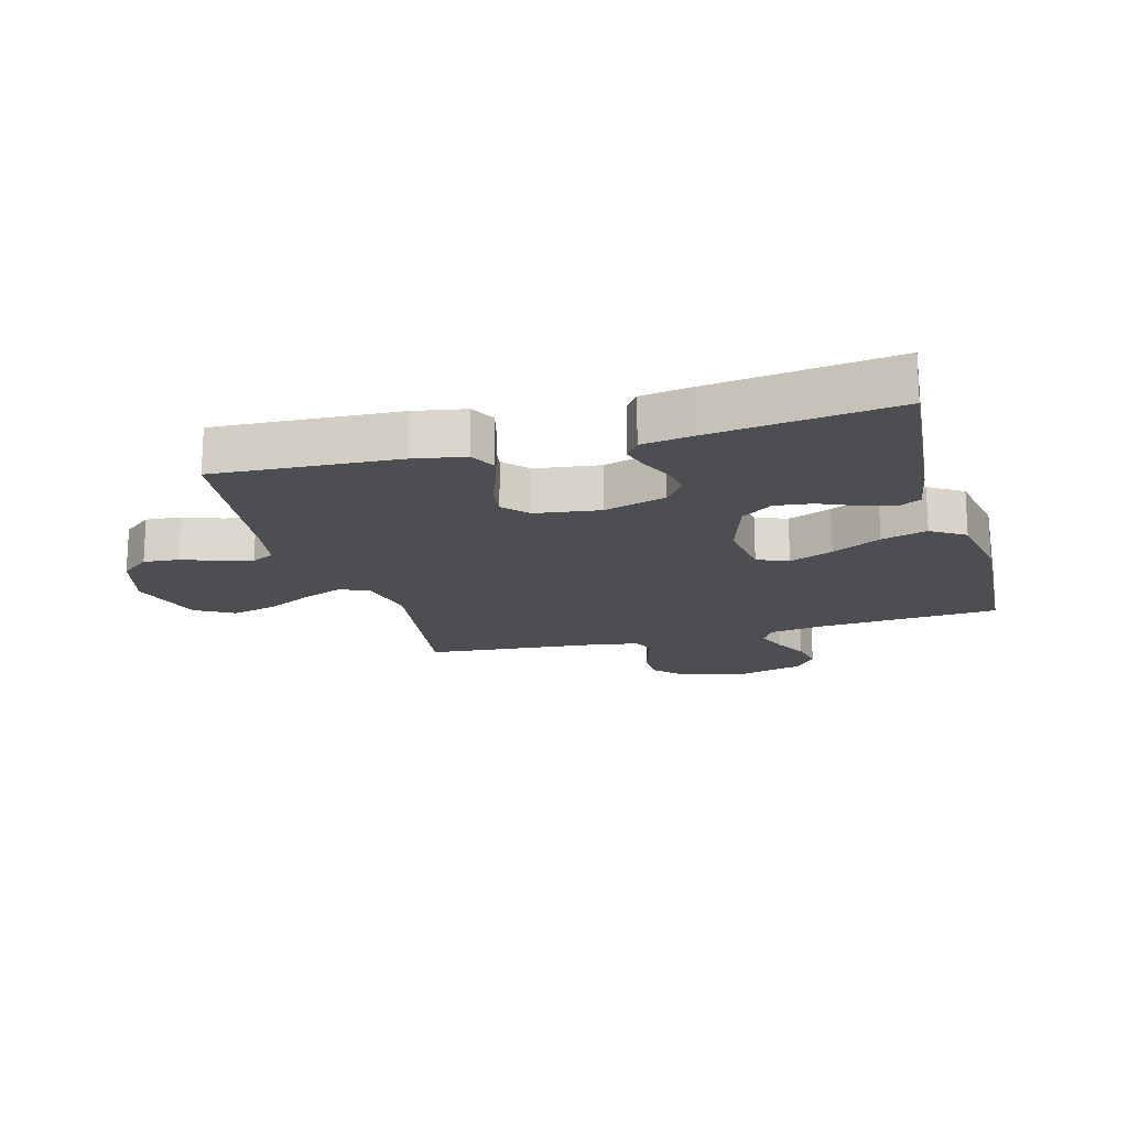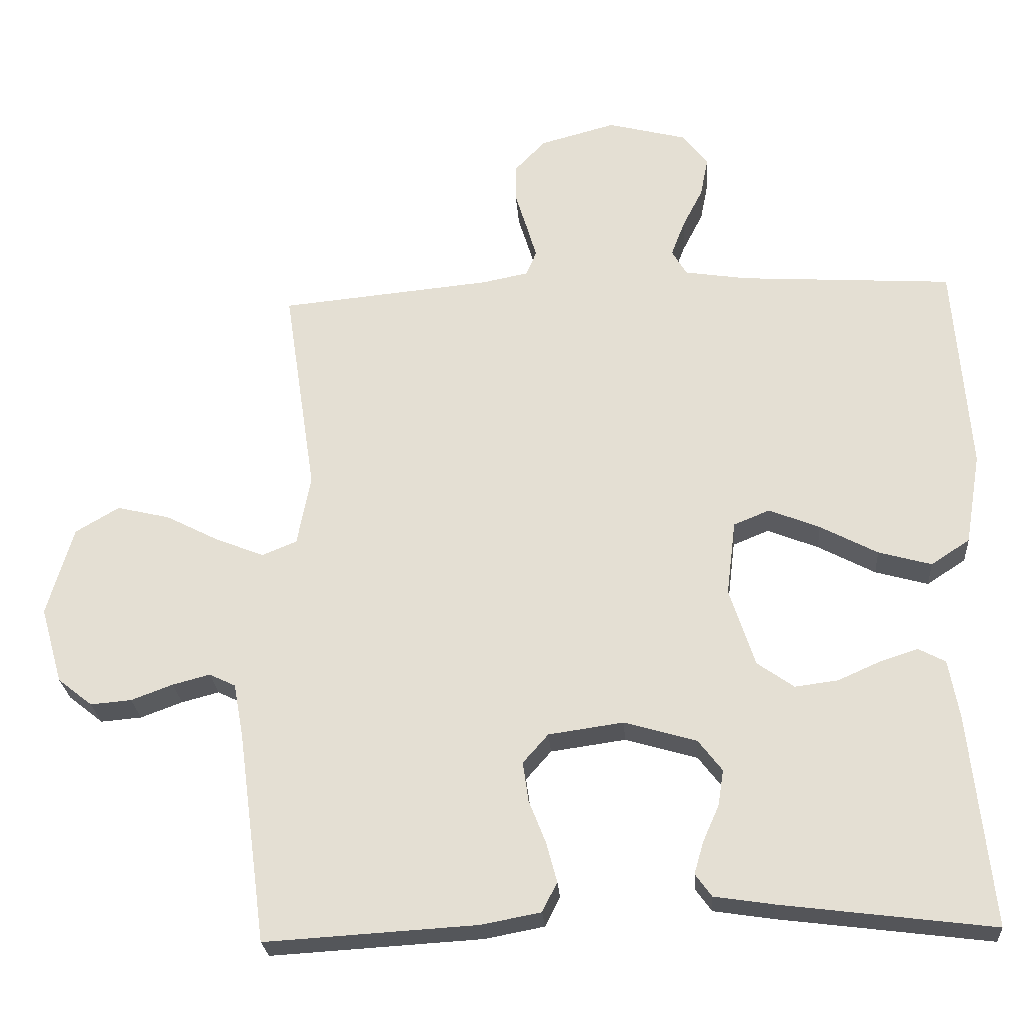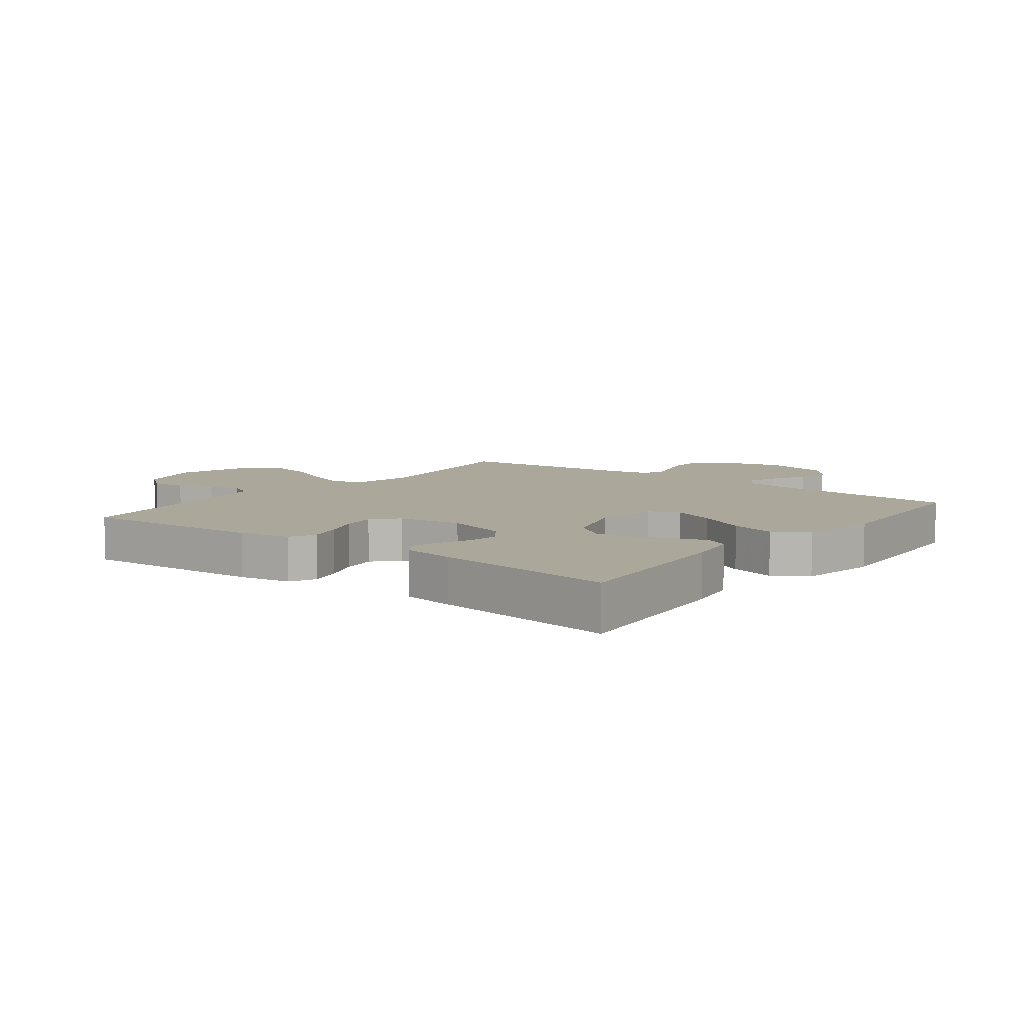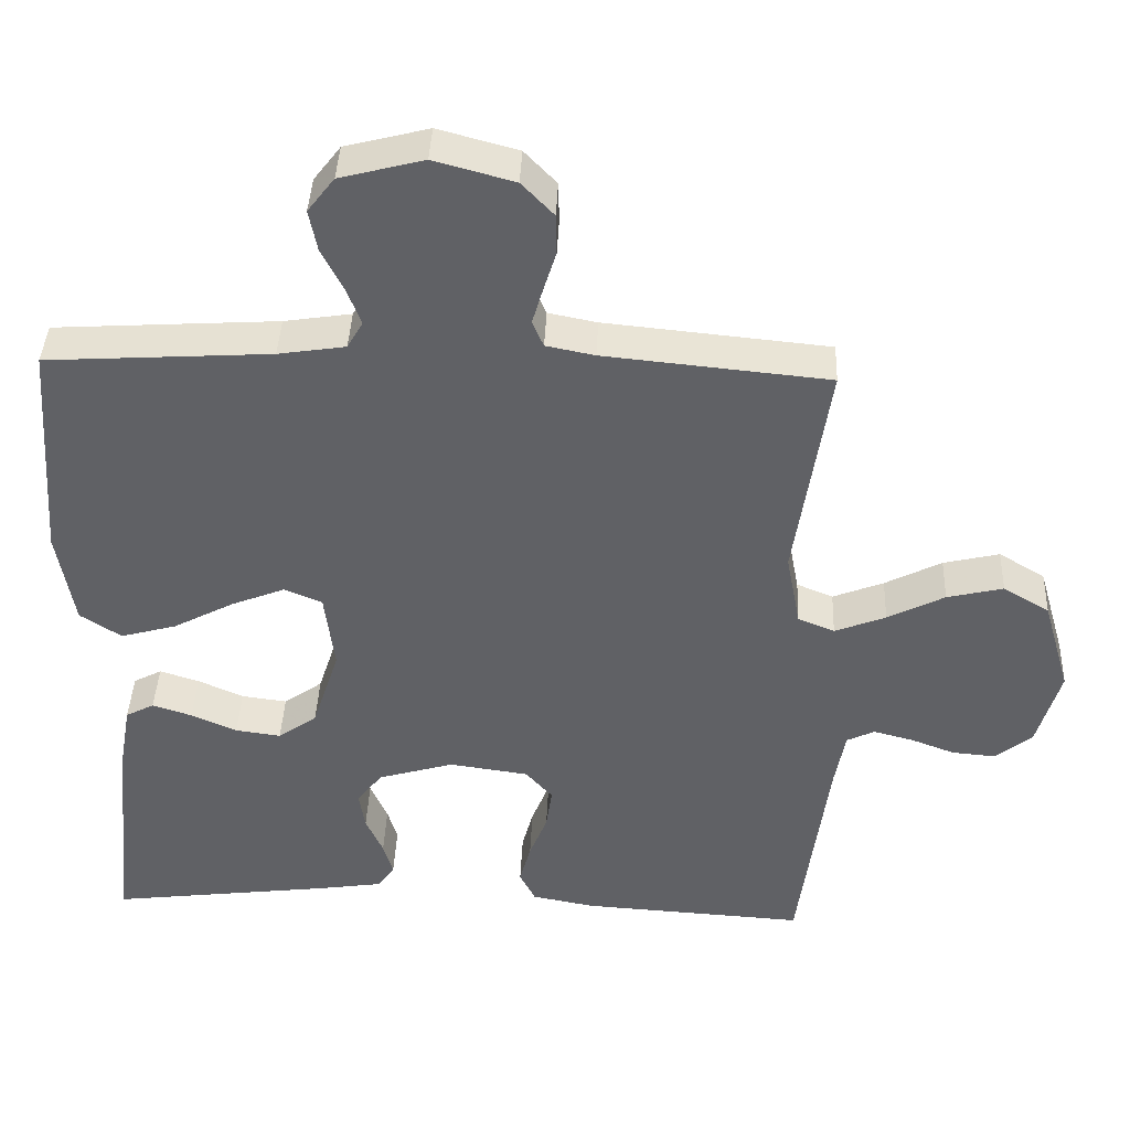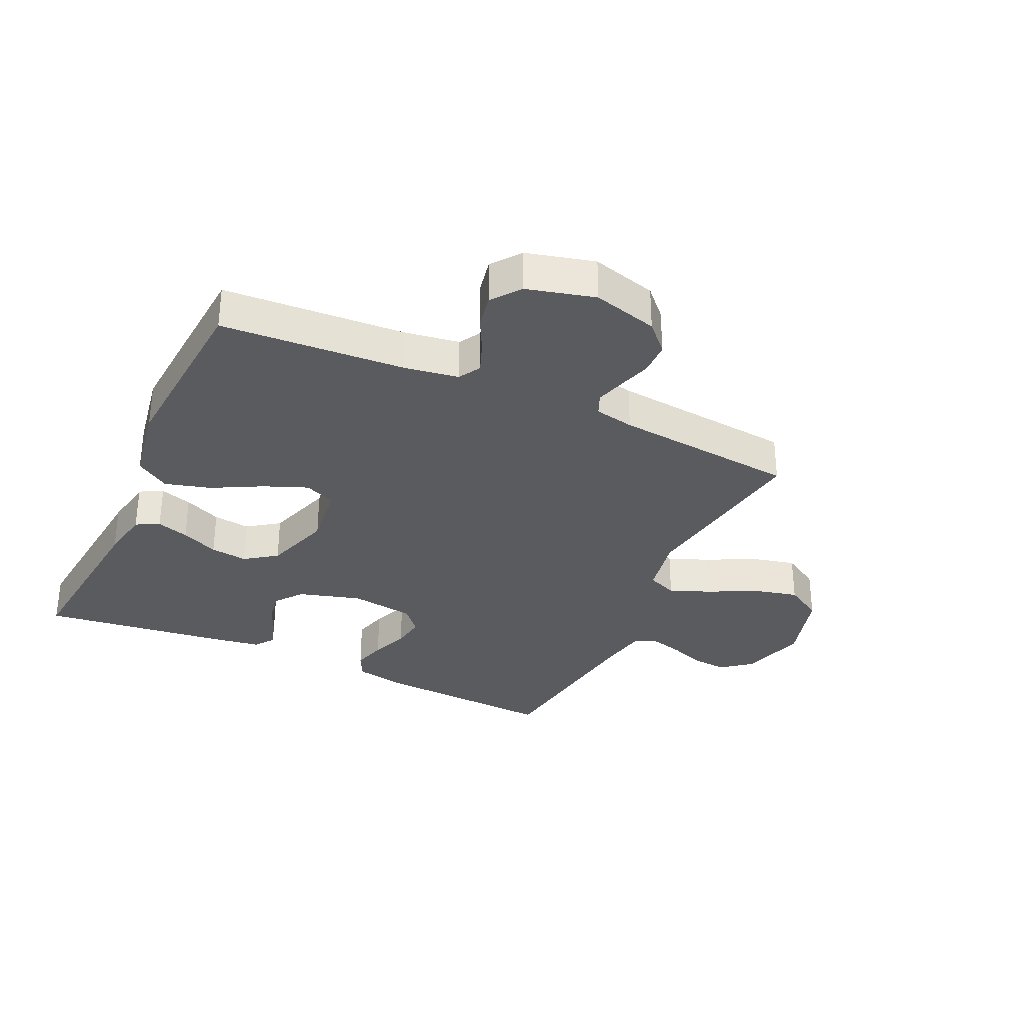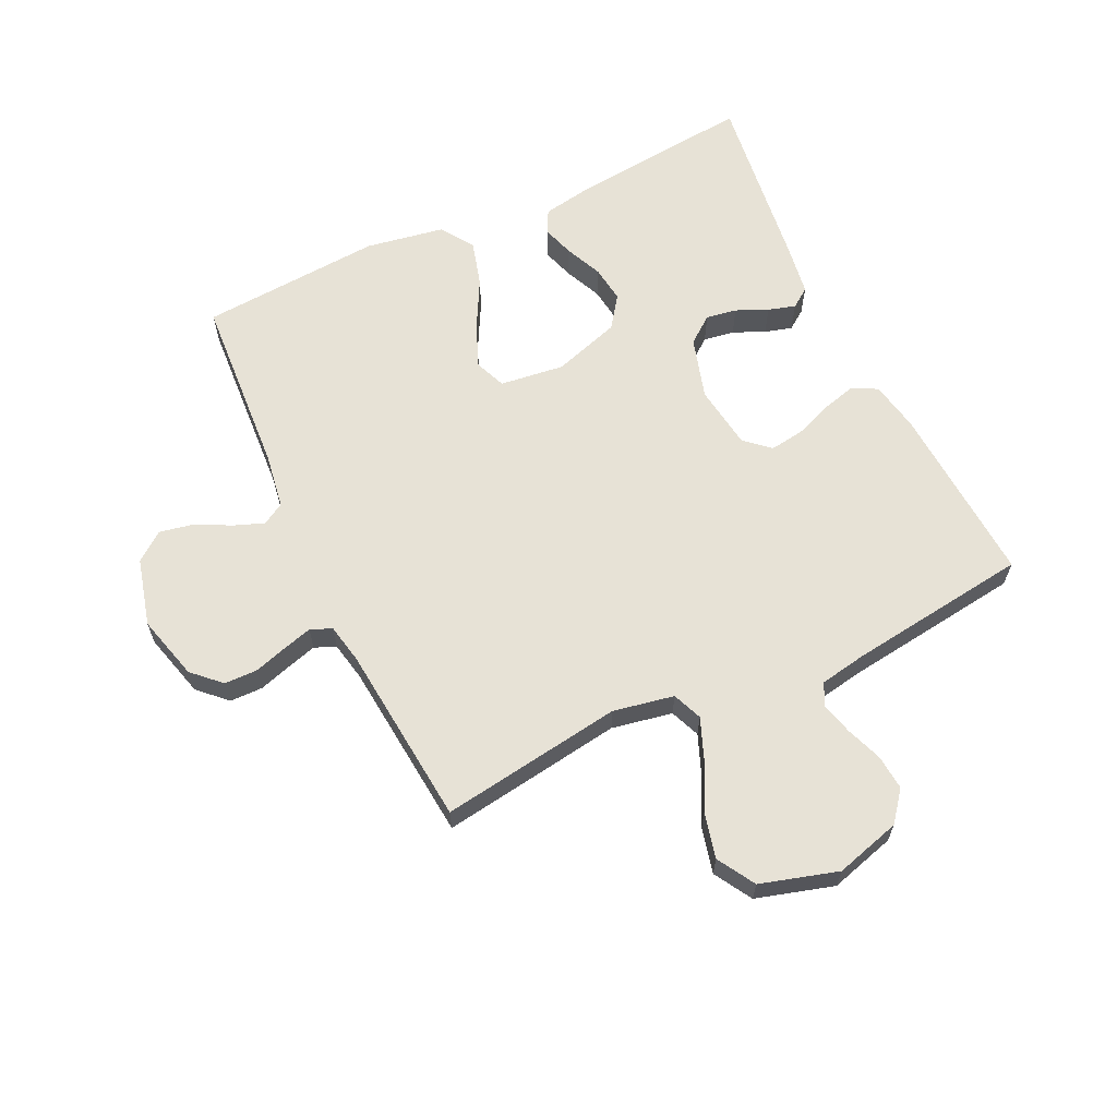
<metadata>
{"format":"obj","ext":"obj","renderer":"f3d","projection":"perspective","resolution":1024,"background":"white","views":[{"elev":-17.2,"azim":-164.1,"up":"+Y"},{"elev":-25.5,"azim":-175.9,"up":"+Z"},{"elev":8.1,"azim":-142.2,"up":"+Y"},{"elev":40.8,"azim":2.4,"up":"+Z"},{"elev":-32.4,"azim":-24.9,"up":"+Y"},{"elev":63.1,"azim":64.7,"up":"+Y"}]}
</metadata>
<code>
v 0.5 0.07 0.5
v 0.455 0.07 0.2
v 0.474 0.07 0.1
v 0.523 0.07 0.08
v 0.591 0.07 0.107
v 0.667 0.07 0.146
v 0.742 0.07 0.164
v 0.804 0.07 0.127
v 0.841 0.07 0
v 0.81 0.07 -0.108
v 0.761 0.07 -0.147
v 0.703 0.07 -0.142
v 0.644 0.07 -0.12
v 0.591 0.07 -0.106
v 0.554 0.07 -0.124
v 0.54 0.07 -0.2
v 0.5 0.07 -0.5
v 0.2 0.07 -0.482
v 0.116 0.07 -0.466
v 0.095 0.07 -0.424
v 0.11 0.07 -0.368
v 0.134 0.07 -0.307
v 0.142 0.07 -0.251
v 0.106 0.07 -0.21
v 0 0.07 -0.195
v -0.102 0.07 -0.225
v -0.136 0.07 -0.269
v -0.128 0.07 -0.32
v -0.105 0.07 -0.372
v -0.092 0.07 -0.417
v -0.115 0.07 -0.449
v -0.2 0.07 -0.462
v -0.5 0.07 -0.5
v -0.469 0.07 -0.2
v -0.454 0.07 -0.116
v -0.416 0.07 -0.096
v -0.363 0.07 -0.113
v -0.302 0.07 -0.14
v -0.241 0.07 -0.148
v -0.189 0.07 -0.111
v -0.153 0.07 0
v -0.166 0.07 0.106
v -0.217 0.07 0.127
v -0.289 0.07 0.098
v -0.37 0.07 0.055
v -0.445 0.07 0.034
v -0.5 0.07 0.07
v -0.522 0.07 0.2
v -0.5 0.07 0.5
v -0.2 0.07 0.519
v -0.11 0.07 0.533
v -0.089 0.07 0.569
v -0.108 0.07 0.619
v -0.137 0.07 0.676
v -0.148 0.07 0.732
v -0.112 0.07 0.779
v 0 0.07 0.808
v 0.107 0.07 0.779
v 0.15 0.07 0.734
v 0.151 0.07 0.68
v 0.134 0.07 0.625
v 0.12 0.07 0.577
v 0.135 0.07 0.542
v 0.2 0.07 0.529
v 0.5 0 0.5
v 0.455 0 0.2
v 0.474 0 0.1
v 0.523 0 0.08
v 0.591 0 0.107
v 0.667 0 0.146
v 0.742 0 0.164
v 0.804 0 0.127
v 0.841 0 0
v 0.81 0 -0.108
v 0.761 0 -0.147
v 0.703 0 -0.142
v 0.644 0 -0.12
v 0.591 0 -0.106
v 0.554 0 -0.124
v 0.54 0 -0.2
v 0.5 0 -0.5
v 0.2 0 -0.482
v 0.116 0 -0.466
v 0.095 0 -0.424
v 0.11 0 -0.368
v 0.134 0 -0.307
v 0.142 0 -0.251
v 0.106 0 -0.21
v 0 0 -0.195
v -0.102 0 -0.225
v -0.136 0 -0.269
v -0.128 0 -0.32
v -0.105 0 -0.372
v -0.092 0 -0.417
v -0.115 0 -0.449
v -0.2 0 -0.462
v -0.5 0 -0.5
v -0.469 0 -0.2
v -0.454 0 -0.116
v -0.416 0 -0.096
v -0.363 0 -0.113
v -0.302 0 -0.14
v -0.241 0 -0.148
v -0.189 0 -0.111
v -0.153 0 0
v -0.166 0 0.106
v -0.217 0 0.127
v -0.289 0 0.098
v -0.37 0 0.055
v -0.445 0 0.034
v -0.5 0 0.07
v -0.522 0 0.2
v -0.5 0 0.5
v -0.2 0 0.519
v -0.11 0 0.533
v -0.089 0 0.569
v -0.108 0 0.619
v -0.137 0 0.676
v -0.148 0 0.732
v -0.112 0 0.779
v 0 0 0.808
v 0.107 0 0.779
v 0.15 0 0.734
v 0.151 0 0.68
v 0.134 0 0.625
v 0.12 0 0.577
v 0.135 0 0.542
v 0.2 0 0.529
f 59 60 61
f 58 59 61
f 57 58 61
f 56 57 61
f 55 56 61
f 54 55 61
f 53 54 61
f 52 53 61 62
f 51 52 62 63
f 48 49 50
f 47 48 50
f 46 47 50
f 45 46 50
f 44 45 50
f 51 63 64
f 50 51 64
f 44 50 64
f 43 44 64
f 36 37 38
f 35 36 38
f 34 35 38
f 33 34 38
f 32 33 38
f 31 32 38
f 30 31 38
f 29 30 38
f 28 29 38
f 27 28 38 39
f 26 27 39 40
f 20 21 22
f 19 20 22
f 18 19 22
f 17 18 22
f 16 17 22
f 15 16 22 23
f 14 15 23 24
f 11 12 13
f 10 11 13
f 9 10 13
f 8 9 13
f 7 8 13
f 6 7 13
f 5 6 13
f 4 5 13 14
f 14 24 25
f 4 14 25
f 3 4 25
f 64 1 2
f 43 64 2
f 42 43 2
f 26 40 41
f 26 41 42
f 25 26 42
f 3 25 42
f 2 3 42
f 125 124 123
f 125 123 122
f 125 122 121
f 125 121 120
f 125 120 119
f 125 119 118
f 125 118 117
f 126 125 117 116
f 127 126 116 115
f 114 113 112
f 114 112 111
f 114 111 110
f 114 110 109
f 114 109 108
f 128 127 115
f 128 115 114
f 128 114 108
f 128 108 107
f 102 101 100
f 102 100 99
f 102 99 98
f 102 98 97
f 102 97 96
f 102 96 95
f 102 95 94
f 102 94 93
f 102 93 92
f 103 102 92 91
f 104 103 91 90
f 86 85 84
f 86 84 83
f 86 83 82
f 86 82 81
f 86 81 80
f 87 86 80 79
f 88 87 79 78
f 77 76 75
f 77 75 74
f 77 74 73
f 77 73 72
f 77 72 71
f 77 71 70
f 77 70 69
f 78 77 69 68
f 89 88 78
f 89 78 68
f 89 68 67
f 66 65 128
f 66 128 107
f 66 107 106
f 105 104 90
f 106 105 90
f 106 90 89
f 106 89 67
f 106 67 66
f 1 65 66 2
f 2 66 67 3
f 3 67 68 4
f 4 68 69 5
f 5 69 70 6
f 6 70 71 7
f 7 71 72 8
f 8 72 73 9
f 9 73 74 10
f 10 74 75 11
f 11 75 76 12
f 12 76 77 13
f 13 77 78 14
f 14 78 79 15
f 15 79 80 16
f 16 80 81 17
f 17 81 82 18
f 18 82 83 19
f 19 83 84 20
f 20 84 85 21
f 21 85 86 22
f 22 86 87 23
f 23 87 88 24
f 24 88 89 25
f 25 89 90 26
f 26 90 91 27
f 27 91 92 28
f 28 92 93 29
f 29 93 94 30
f 30 94 95 31
f 31 95 96 32
f 32 96 97 33
f 33 97 98 34
f 34 98 99 35
f 35 99 100 36
f 36 100 101 37
f 37 101 102 38
f 38 102 103 39
f 39 103 104 40
f 40 104 105 41
f 41 105 106 42
f 42 106 107 43
f 43 107 108 44
f 44 108 109 45
f 45 109 110 46
f 46 110 111 47
f 47 111 112 48
f 48 112 113 49
f 49 113 114 50
f 50 114 115 51
f 51 115 116 52
f 52 116 117 53
f 53 117 118 54
f 54 118 119 55
f 55 119 120 56
f 56 120 121 57
f 57 121 122 58
f 58 122 123 59
f 59 123 124 60
f 60 124 125 61
f 61 125 126 62
f 62 126 127 63
f 63 127 128 64
f 64 128 65 1

</code>
